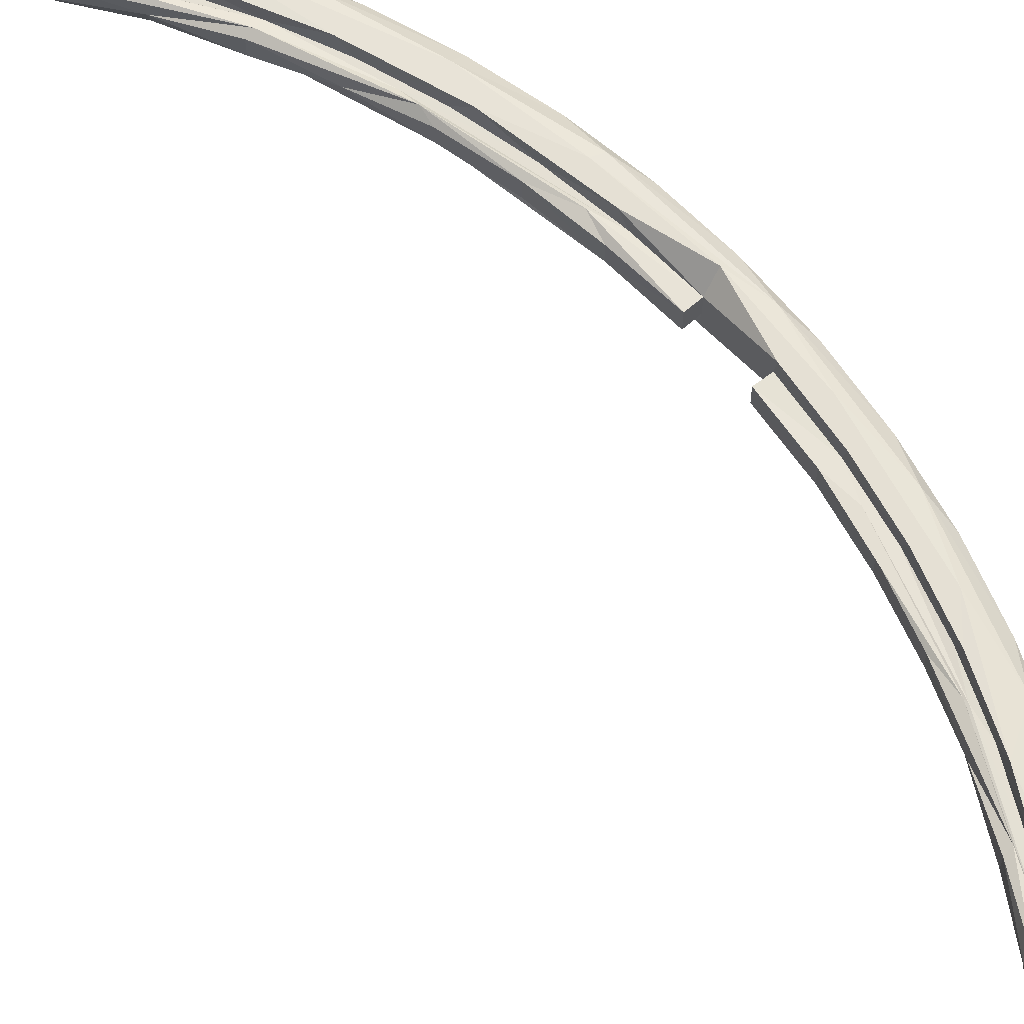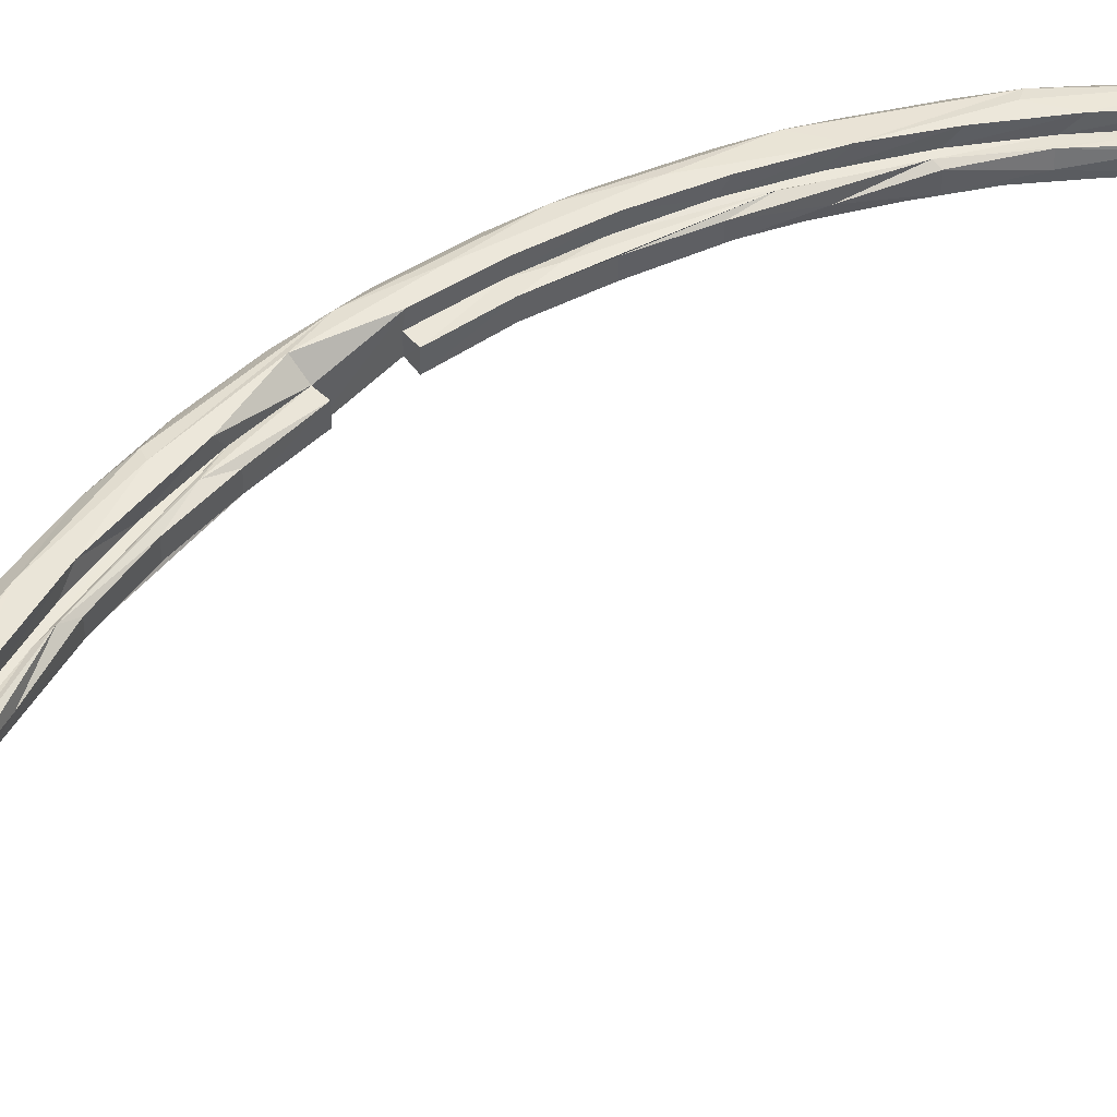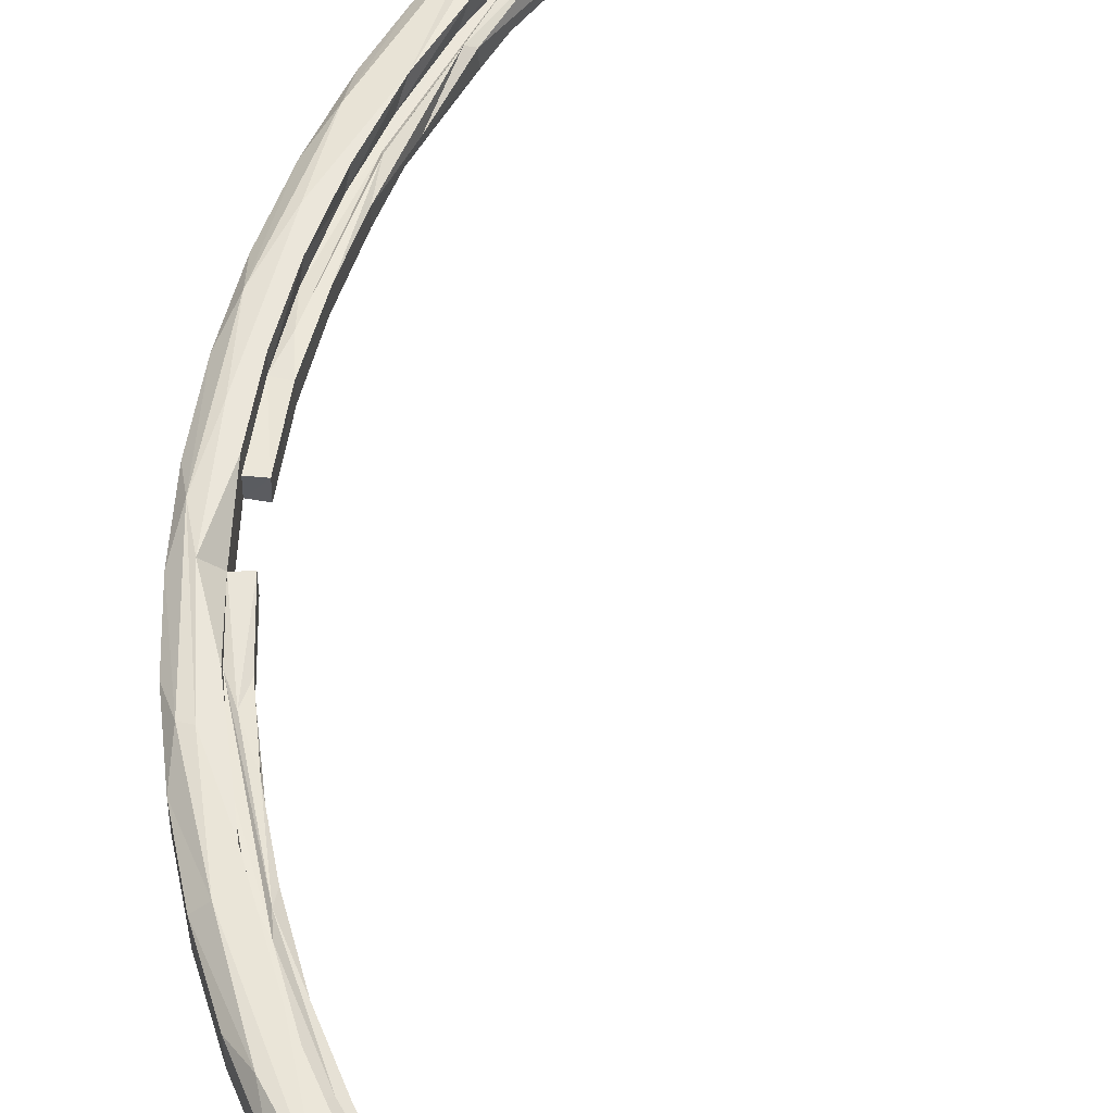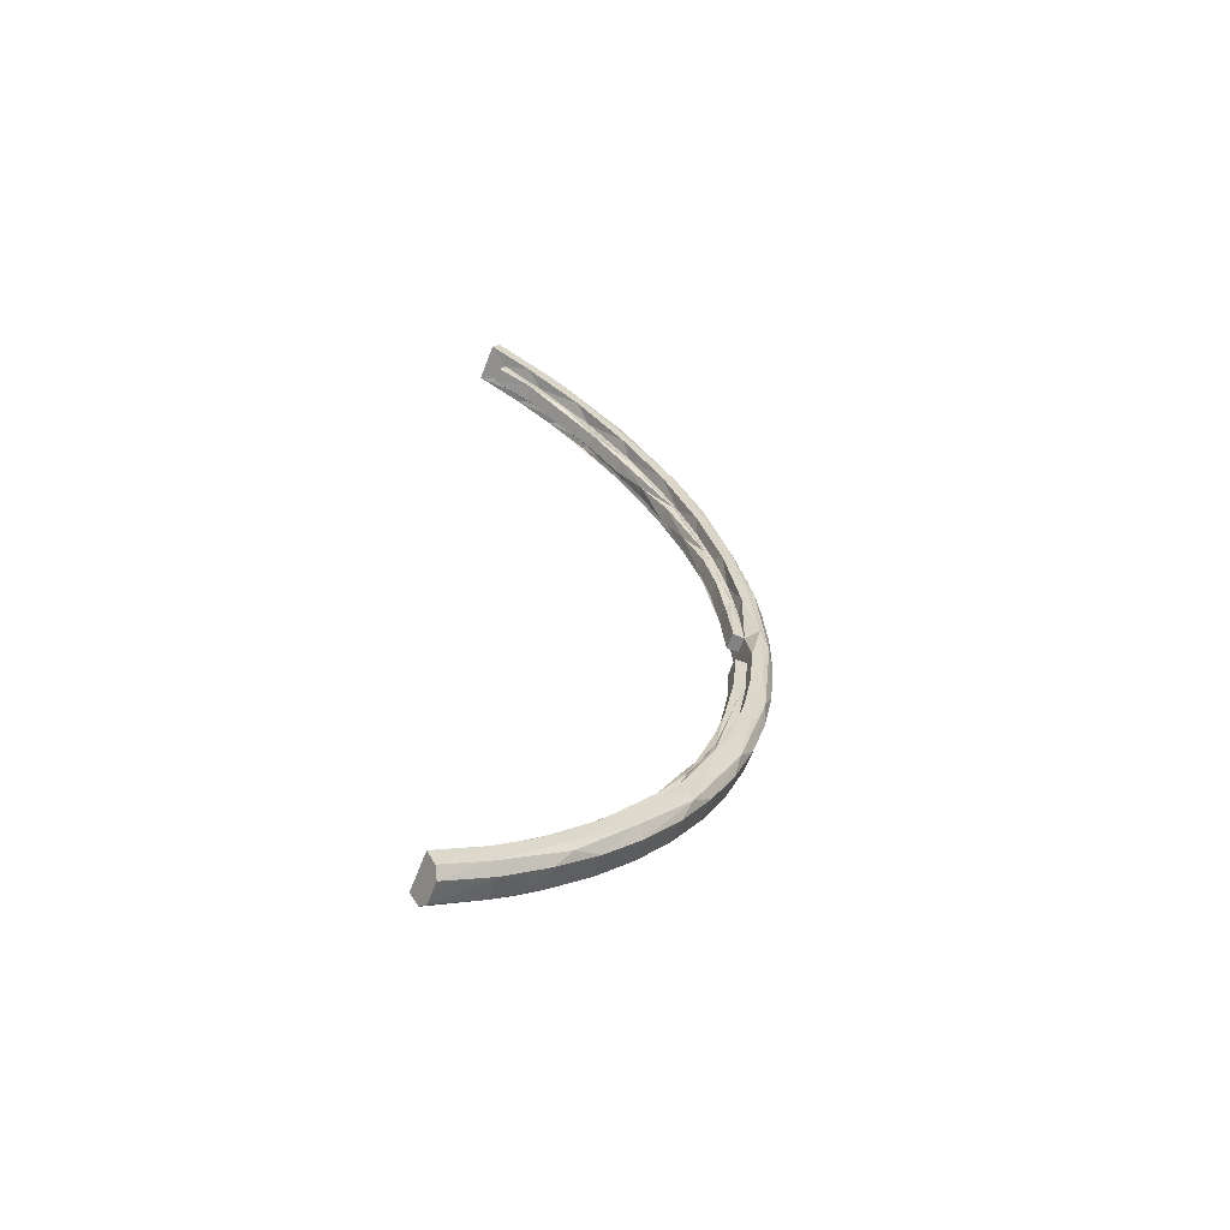
<metadata>
{"format":"obj","ext":"obj","renderer":"f3d","projection":"perspective","resolution":1024,"background":"white","views":[{"elev":65.5,"azim":-39.6,"up":"+Z"},{"elev":50.7,"azim":-129.6,"up":"+Z"},{"elev":55.0,"azim":-175.2,"up":"+Z"},{"elev":-61.4,"azim":-20.8,"up":"+Y"}]}
</metadata>
<code>
v  -0.01272 -0.03023 -0.003434
v  -0.01655 -0.05287 -0.003429
v  -0.02732 -0.08303 -0.003448
v  -0.02214 -0.0738 -0.003455
v  -0.02944 -0.09394 -0.003435
v  -0.03789 -0.1122 -0.003425
v  -0.06879 -0.1556 -0.003404
v  -0.04916 -0.132 -0.003429
v  -0.06166 -0.1498 -0.003435
v  -0.0823 -0.1738 -0.003405
v  -0.01102 -0.01029 -0.003483
v  -0.01632 -0.03909 -0.004252
v  -0.04076 -0.1115 -0.00429
v  -0.09328 -0.1794 -0.004313
v  -0.02664 -0.07734 -0.004347
v  -0.1068 -0.195 -0.003451
v  -0.01619 -0.01005 -0.003868
v  -0.0616 -0.1445 -0.004343
v  -0.1123 -0.1927 -0.003959
v  -0.02171 -0.05177 -0.003421
v  -0.01812 -0.03111 -0.002977
v  -0.07957 -0.163 -0.003016
v  -0.02719 -0.07226 -0.002965
v  -0.06595 -0.1467 -0.002965
v  -0.03448 -0.09206 -0.0001556
v  -0.0433 -0.1112 -0.002961
v  -0.0539 -0.1294 -0.0001781
v  -0.09445 -0.1778 -0.002961
v  -0.1279 -0.2034 -0.002961
v  -0.1279 -0.2034 0.00362
v  -0.1106 -0.1913 0.002977
v  -0.09452 -0.1779 0.003421
v  -0.07952 -0.1629 0.002964
v  -0.06589 -0.1467 0.003021
v  -0.04326 -0.1112 0.003393
v  -0.02719 -0.07224 0.002967
v  -0.0217 -0.05174 0.003232
v  -0.01805 -0.03111 0.003882
v  -0.01625 -0.01009 0.003458
v  -0.05282 -0.1301 0.004177
v  -0.04053 -0.1108 0.004273
v  -0.02836 -0.08365 0.004286
v  -0.08131 -0.1679 0.004331
v  -0.1047 -0.1902 0.004012
v  -0.01299 -0.03225 0.003453
v  -0.06055 -0.1447 0.00385
v  -0.01688 -0.04235 0.004058
v  -0.02792 -0.08482 0.003406
v  -0.05024 -0.1335 0.003443
v  -0.1061 -0.1946 0.00352
v  -0.01651 -0.05271 0.003369
v  -0.07683 -0.1679 0.00344
v  -0.06152 -0.1497 0.003454
v  -0.03904 -0.1146 0.003468
v  -0.02942 -0.09394 0.003443
v  -0.09061 -0.1815 0.003692
v  -0.02226 -0.07418 0.003682
v  -0.1251 -0.2079 0.003374
v  -0.0131 0.03355 0.008696
v  -0.01102 0.01029 0.003483
v  -0.00606 0.01143 0.0087
v  -0.01105 -0.01115 0.008689
v  -0.08102 -0.1722 0.008381
v  -0.09793 -0.188 0.008697
v  -0.06562 -0.155 0.008701
v  -0.1339 -0.2132 0.008678
v  -0.1305 -0.2191 0.008554
v  -0.1137 -0.2003 0.008697
v  -0.1127 -0.208 0.008503
v  -0.08572 -0.1834 0.0087
v  -0.06102 -0.1594 0.008311
v  -0.05301 -0.1379 0.008693
v  -0.04259 -0.1304 0.0087
v  -0.04105 -0.1182 0.008695
v  -0.03159 -0.09944 0.008892
v  -0.02328 -0.07744 0.008694
v  -0.01537 -0.0677 0.0087
v  -0.01713 -0.05545 0.008696
v  -0.01311 -0.0337 0.008693
v  -0.0071 -0.02282 0.0087
v  -0.01021 0.04545 0.0087
v  -0.0202 0.0682 0.008695
v  -0.01707 0.07917 0.008311
v  -0.03122 0.09816 0.008696
v  -0.0405 0.1311 0.008637
v  -0.0472 0.1293 0.008696
v  -0.06608 0.1554 0.008696
v  -0.06975 0.1671 0.0087
v  -0.08928 0.1806 0.008696
v  -0.09952 0.1985 0.008529
v  -0.115 0.2011 0.008695
v  -0.1339 0.2132 0.008697
v  -0.1303 0.2194 0.008457
v  -0.06617 0.1681 0.007942
v  -0.002682 -0.0016 0.007942
v  -0.08458 -0.187 0.007942
v  -0.04054 -0.1335 0.007942
v  -0.01994 -0.09209 0.007942
v  -0.007178 -0.04763 0.007942
v  -0.1091 0.21 0.004862
v  -0.1285 0.2225 0.004586
v  -0.02789 0.1104 0.007942
v  -0.02124 0.102 0.004799
v  -0.03175 0.1235 0.004736
v  -0.04402 0.1435 0.004862
v  -0.05749 0.1618 0.004799
v  -0.002476 0.03456 0.004799
v  -0.006674 0.05757 0.004799
v  -0.006598 0.04449 0.007942
v  -0.0004639 0.01194 0.004862
v  -0.1286 -0.2224 0.004948
v  -0.1087 -0.2098 0.004736
v  -0.09024 -0.1953 0.004862
v  -0.07361 -0.1798 0.004799
v  -0.05801 -0.1624 0.004799
v  -0.0437 -0.1432 0.004736
v  -0.0316 -0.1231 0.004862
v  -0.02157 -0.1027 0.004799
v  -0.01321 -0.08088 0.004799
v  -0.006861 -0.05837 0.004799
v  -0.09053 0.1957 0.004736
v  -0.07303 0.1792 0.004798
v  -0.01295 0.08009 0.004799
v  -0.0003631 -0.0115 0.004736
v  -0.002589 -0.03539 0.004799
v  -0.1286 0.2224 -0.004948
v  -0.1087 0.2098 -0.004736
v  -0.09024 0.1953 -0.004862
v  -0.07361 0.1798 -0.004799
v  -0.05801 0.1624 -0.004799
v  -0.0437 0.1432 -0.004736
v  -0.0316 0.1231 -0.004862
v  -0.02157 0.1027 -0.004799
v  -0.01321 0.08088 -0.004799
v  -0.006861 0.05837 -0.004799
v  -0.002589 0.03539 -0.004799
v  -0.0003631 0.0115 -0.004736
v  -0.0004639 -0.01194 -0.004862
v  -0.002476 -0.03456 -0.004799
v  -0.006674 -0.05757 -0.004799
v  -0.01295 -0.08009 -0.004799
v  -0.02124 -0.102 -0.004799
v  -0.03175 -0.1235 -0.004736
v  -0.04402 -0.1435 -0.004862
v  -0.05749 -0.1618 -0.004799
v  -0.07303 -0.1792 -0.004798
v  -0.09053 -0.1957 -0.004736
v  -0.1091 -0.21 -0.004862
v  -0.1285 -0.2225 -0.004586
v  -0.1303 -0.2194 -0.008457
v  -0.09952 -0.1985 -0.008529
v  -0.06617 -0.1681 -0.007942
v  -0.0405 -0.1311 -0.008637
v  -0.02789 -0.1104 -0.007942
v  -0.01707 -0.07917 -0.008311
v  -0.006598 -0.04449 -0.007942
v  -0.002682 0.0016 -0.007942
v  -0.007178 0.04763 -0.007942
v  -0.01994 0.09209 -0.007942
v  -0.04054 0.1335 -0.007942
v  -0.06102 0.1594 -0.008311
v  -0.08458 0.187 -0.007942
v  -0.1127 0.208 -0.008503
v  -0.1305 0.2191 -0.008554
v  -0.06975 -0.1671 -0.0087
v  -0.01021 -0.04545 -0.0087
v  -0.00606 -0.01143 -0.0087
v  -0.0071 0.02282 -0.0087
v  -0.01537 0.0677 -0.0087
v  -0.03159 0.09944 -0.008892
v  -0.04259 0.1304 -0.0087
v  -0.08572 0.1834 -0.0087
v  -0.1339 0.2132 -0.008678
v  -0.1137 0.2003 -0.008697
v  -0.09793 0.188 -0.008697
v  -0.06562 0.155 -0.008701
v  -0.05301 0.1379 -0.008693
v  -0.04105 0.1182 -0.008695
v  -0.02328 0.07744 -0.008694
v  -0.01713 0.05545 -0.008696
v  -0.01311 0.0337 -0.008693
v  -0.01105 0.01115 -0.008689
v  -0.0131 -0.03355 -0.008696
v  -0.0202 -0.0682 -0.008695
v  -0.03122 -0.09816 -0.008696
v  -0.0472 -0.1293 -0.008696
v  -0.06608 -0.1554 -0.008696
v  -0.08928 -0.1806 -0.008696
v  -0.115 -0.2011 -0.008695
v  -0.1339 -0.2132 -0.008697
v  -0.08102 0.1722 -0.008381
v  -0.02226 0.07418 -0.003682
v  -0.01651 0.05271 -0.003369
v  -0.02792 0.08482 -0.003406
v  -0.02942 0.09394 -0.003443
v  -0.09061 0.1815 -0.003692
v  -0.07684 0.1678 -0.003345
v  -0.1074 0.1955 -0.003411
v  -0.06055 0.1447 -0.00385
v  -0.06152 0.1497 -0.003454
v  -0.05024 0.1335 -0.003443
v  -0.03904 0.1146 -0.003468
v  -0.01688 0.04235 -0.004058
v  -0.08131 0.1679 -0.004331
v  -0.01299 0.03225 -0.003453
v  -0.1279 0.2035 -0.003868
v  -0.1251 0.2079 -0.003373
v  -0.1026 0.1887 -0.00425
v  -0.02836 0.08365 -0.004286
v  -0.04053 0.1108 -0.004273
v  -0.01625 0.01009 -0.003458
v  -0.01805 0.03111 -0.003882
v  -0.05282 0.1301 -0.004177
v  -0.04326 0.1112 -0.003393
v  -0.09477 0.1781 -0.003421
v  -0.1106 0.1913 -0.002977
v  -0.0217 0.05174 -0.003232
v  -0.07952 0.1629 -0.002964
v  -0.06589 0.1467 -0.003021
v  -0.02719 0.07224 -0.002967
v  -0.0539 0.1294 0.0001781
v  -0.03448 0.09206 0.0001556
v  -0.01619 0.01005 0.003868
v  -0.01812 0.03111 0.002977
v  -0.02171 0.05177 0.003421
v  -0.02719 0.07226 0.002965
v  -0.0433 0.1112 0.002961
v  -0.06595 0.1467 0.002965
v  -0.07955 0.1629 0.003014
v  -0.09445 0.1778 0.002961
v  -0.1124 0.1928 0.003957
v  -0.1279 0.2034 0.002961
v  -0.02664 0.07734 0.004347
v  -0.04076 0.1115 0.00429
v  -0.09329 0.1794 0.004313
v  -0.0616 0.1445 0.004343
v  -0.01632 0.03909 0.004252
v  -0.1068 0.195 0.003451
v  -0.06879 0.1556 0.003404
v  -0.03789 0.1122 0.003425
v  -0.02732 0.08303 0.003448
v  -0.01272 0.03023 0.003434
v  -0.0823 0.1738 0.003405
v  -0.01655 0.05287 0.003429
v  -0.02214 0.0738 0.003455
v  -0.02944 0.09394 0.003435
v  -0.04916 0.132 0.003429
v  -0.06166 0.1498 0.003435
v  -0.01106 -0.01027 0.003321
v  -0.01106 0.01027 -0.003321
v  -0.1251 -0.2079 -0.003332
v  -0.1251 0.2079 0.003332
g <STL_BINARY>
f 1 2 3
f 3 2 4
f 3 4 5
f 3 5 6
f 7 6 8
f 7 8 9
f 7 9 10
f 11 1 12
f 6 13 3
f 10 14 7
f 3 15 1
f 10 16 14
f 17 11 12
f 1 15 12
f 3 13 15
f 6 18 13
f 6 7 18
f 18 7 14
f 16 19 14
f 15 20 12
f 12 20 21
f 12 21 17
f 14 22 18
f 20 15 23
f 18 22 24
f 18 24 13
f 25 23 15
f 25 15 26
f 26 15 13
f 26 13 27
f 27 13 24
f 22 14 28
f 28 14 19
f 29 30 19
f 19 30 31
f 19 31 32
f 19 32 28
f 28 32 33
f 28 33 22
f 22 33 24
f 24 33 34
f 24 34 27
f 26 27 35
f 26 35 25
f 23 25 36
f 23 36 37
f 23 37 20
f 20 37 38
f 20 38 21
f 21 38 17
f 17 38 39
f 34 40 27
f 27 40 35
f 35 41 25
f 25 41 36
f 42 37 36
f 42 36 41
f 40 34 43
f 34 33 43
f 43 33 32
f 31 30 44
f 31 44 32
f 32 44 43
f 35 40 41
f 37 42 38
f 45 39 38
f 41 40 46
f 46 40 43
f 45 38 47
f 47 38 42
f 47 42 48
f 41 49 42
f 42 49 48
f 41 46 49
f 50 43 44
f 46 43 50
f 47 48 51
f 47 51 45
f 50 52 46
f 46 52 53
f 46 53 49
f 48 49 54
f 48 54 55
f 50 56 52
f 55 57 48
f 48 57 51
f 44 58 50
f 59 60 61
f 61 60 62
f 63 64 65
f 66 67 68
f 68 67 69
f 68 69 64
f 64 69 70
f 64 70 65
f 65 70 71
f 65 71 72
f 72 71 73
f 72 73 74
f 74 73 75
f 76 75 77
f 76 77 78
f 78 77 79
f 79 77 80
f 79 80 62
f 62 80 61
f 59 61 81
f 59 81 82
f 82 81 83
f 82 83 84
f 84 83 85
f 84 85 86
f 86 85 87
f 87 85 88
f 87 88 89
f 89 88 90
f 89 90 91
f 91 90 92
f 92 90 93
f 90 88 94
f 88 85 94
f 80 95 61
f 61 95 81
f 70 69 96
f 70 96 71
f 73 71 97
f 73 97 75
f 75 97 98
f 75 98 77
f 77 98 99
f 77 99 80
f 100 101 93
f 102 103 104
f 102 104 85
f 85 104 105
f 85 105 94
f 94 105 106
f 107 108 109
f 83 81 109
f 107 109 110
f 67 111 69
f 69 111 112
f 69 112 96
f 96 112 113
f 96 113 114
f 96 114 71
f 71 114 115
f 71 115 97
f 97 115 116
f 97 116 117
f 97 117 98
f 98 117 118
f 98 118 119
f 98 119 99
f 99 119 120
f 121 100 90
f 90 100 93
f 90 94 122
f 90 122 121
f 94 106 122
f 85 83 102
f 102 83 123
f 102 123 103
f 83 109 108
f 83 108 123
f 109 81 95
f 109 95 110
f 110 95 124
f 80 99 95
f 95 99 125
f 95 125 124
f 99 120 125
f 126 101 127
f 127 101 100
f 127 100 121
f 127 121 128
f 128 121 129
f 129 121 122
f 129 122 130
f 130 122 106
f 130 106 131
f 131 106 105
f 131 105 104
f 131 104 132
f 132 104 133
f 133 104 103
f 133 103 134
f 134 103 123
f 134 123 135
f 135 123 108
f 135 108 136
f 136 108 107
f 136 107 137
f 137 107 110
f 137 110 124
f 137 124 138
f 138 124 139
f 139 124 125
f 139 125 140
f 140 125 120
f 140 120 141
f 141 120 119
f 141 119 142
f 142 119 118
f 142 118 143
f 143 118 117
f 143 117 116
f 143 116 144
f 144 116 145
f 145 116 115
f 145 115 146
f 146 115 114
f 146 114 147
f 147 114 113
f 147 113 112
f 147 112 148
f 148 112 149
f 149 112 111
f 149 150 148
f 148 150 151
f 148 151 147
f 147 151 146
f 146 151 152
f 146 152 145
f 145 152 144
f 144 152 153
f 144 153 143
f 143 153 154
f 143 154 142
f 142 154 141
f 141 154 155
f 141 155 140
f 140 155 156
f 140 156 139
f 139 156 138
f 138 156 157
f 138 157 137
f 137 157 136
f 136 157 158
f 136 158 135
f 135 158 134
f 134 158 159
f 134 159 133
f 133 159 132
f 132 159 160
f 132 160 131
f 131 160 130
f 130 160 161
f 130 161 129
f 129 161 162
f 129 162 128
f 128 162 127
f 127 162 163
f 127 163 126
f 126 163 164
f 152 151 165
f 152 165 153
f 154 153 155
f 156 155 166
f 156 166 157
f 157 166 167
f 157 167 168
f 157 168 158
f 158 168 169
f 158 169 159
f 159 169 170
f 159 170 160
f 160 170 171
f 160 171 161
f 162 161 172
f 162 172 163
f 173 164 174
f 174 164 163
f 174 163 175
f 175 163 172
f 175 172 176
f 176 172 161
f 176 161 177
f 177 161 171
f 177 171 178
f 178 171 170
f 179 170 169
f 179 169 180
f 180 169 181
f 181 169 168
f 181 168 182
f 182 168 167
f 183 167 166
f 183 166 184
f 184 166 155
f 184 155 185
f 185 155 153
f 185 153 186
f 186 153 187
f 187 153 165
f 187 165 188
f 188 165 151
f 188 151 189
f 189 151 190
f 190 151 150
f 175 176 191
f 167 183 11
f 167 11 182
f 192 193 194
f 192 194 195
f 196 197 198
f 199 197 200
f 199 200 201
f 194 201 202
f 194 202 195
f 193 203 194
f 199 204 197
f 193 205 203
f 206 207 198
f 197 204 208
f 206 198 208
f 208 198 197
f 201 209 210
f 210 199 201
f 201 194 209
f 209 194 203
f 205 211 212
f 205 212 203
f 203 212 209
f 210 213 199
f 199 213 204
f 210 214 213
f 204 215 208
f 208 215 216
f 208 216 206
f 212 217 209
f 215 204 218
f 218 204 219
f 219 204 213
f 209 217 220
f 209 220 210
f 219 213 221
f 221 213 214
f 214 210 222
f 222 210 220
f 211 223 212
f 212 223 224
f 212 224 225
f 212 225 217
f 217 225 226
f 217 226 220
f 220 226 222
f 222 227 214
f 214 227 221
f 221 228 219
f 219 228 218
f 218 228 229
f 218 229 215
f 215 229 230
f 215 230 216
f 216 230 231
f 216 231 206
f 206 231 232
f 222 226 233
f 222 233 227
f 227 233 234
f 227 234 221
f 221 234 228
f 229 235 230
f 230 235 231
f 229 228 236
f 236 228 234
f 233 226 225
f 224 223 237
f 224 237 225
f 225 237 233
f 229 236 235
f 238 231 235
f 239 235 236
f 234 240 236
f 236 240 239
f 241 234 233
f 242 233 237
f 237 223 60
f 241 233 242
f 237 60 242
f 234 241 240
f 235 239 243
f 235 243 238
f 242 244 241
f 241 244 245
f 241 245 246
f 241 246 240
f 239 240 247
f 239 247 248
f 239 248 243
f 52 64 63
f 52 63 53
f 53 63 65
f 53 65 49
f 49 65 72
f 49 72 54
f 54 72 74
f 54 74 55
f 74 75 55
f 55 75 57
f 57 75 76
f 57 76 78
f 57 78 51
f 51 78 45
f 78 79 45
f 45 79 62
f 45 62 249
f 249 62 11
f 205 181 182
f 205 182 250
f 250 182 60
f 64 52 56
f 64 56 68
f 68 56 50
f 68 50 66
f 66 50 58
f 66 58 190
f 190 58 251
f 190 251 189
f 189 251 16
f 189 16 188
f 188 16 10
f 188 10 187
f 187 10 9
f 187 9 186
f 186 9 8
f 186 8 6
f 186 6 185
f 185 6 5
f 185 5 184
f 184 5 4
f 184 4 2
f 184 2 183
f 183 2 1
f 183 1 11
f 182 11 62
f 182 62 60
f 242 60 59
f 242 59 244
f 244 59 82
f 244 82 245
f 245 82 246
f 246 82 84
f 246 84 240
f 240 84 86
f 240 86 247
f 247 86 248
f 248 86 87
f 248 87 243
f 243 87 89
f 243 89 238
f 238 89 91
f 238 91 252
f 252 91 92
f 252 92 207
f 207 92 173
f 207 173 198
f 198 173 174
f 198 174 196
f 196 174 175
f 196 175 197
f 197 175 191
f 197 191 200
f 200 191 176
f 200 176 201
f 201 176 177
f 201 177 202
f 202 177 178
f 202 178 195
f 178 170 195
f 195 170 192
f 192 170 179
f 192 179 180
f 192 180 193
f 193 180 205
f 205 180 181
f 111 67 66
f 111 66 149
f 149 66 190
f 149 190 150
f 126 164 173
f 126 173 101
f 101 173 92
f 101 92 93
f 30 29 251
f 251 29 19
f 251 19 16
f 58 44 30
f 58 30 251
f 231 238 252
f 206 232 252
f 252 232 231
f 207 206 252
f 11 17 39
f 11 39 249
f 249 39 45
f 250 211 205
f 60 223 211
f 211 250 60

</code>
